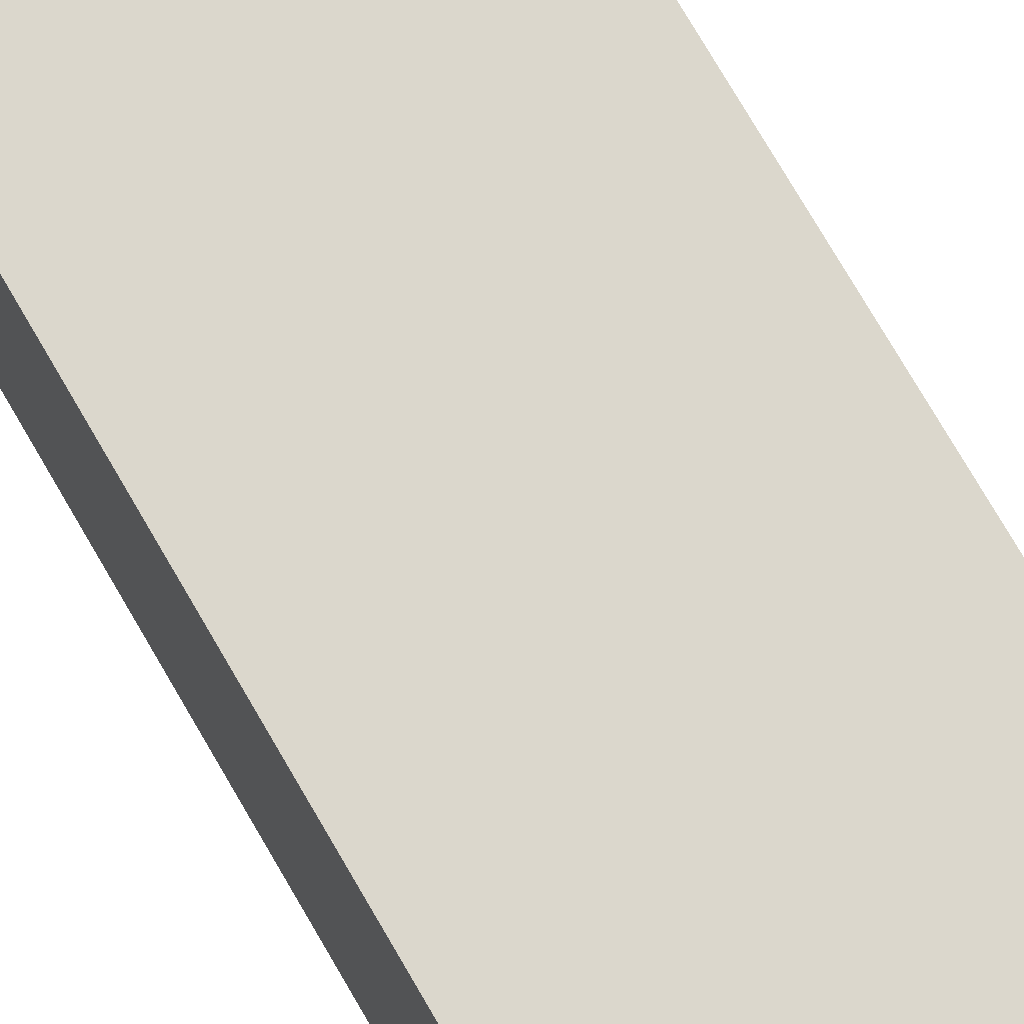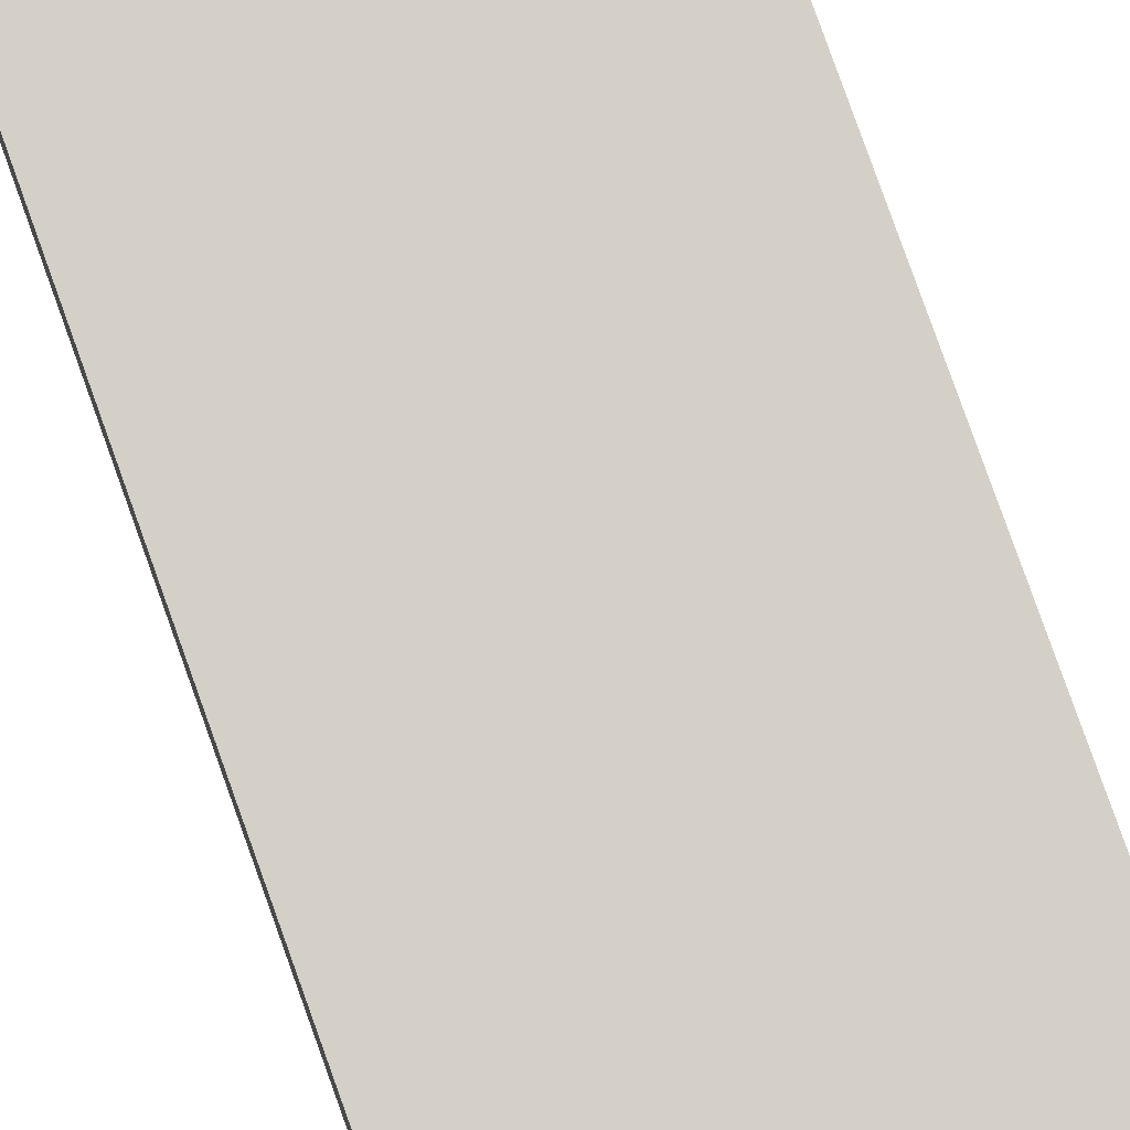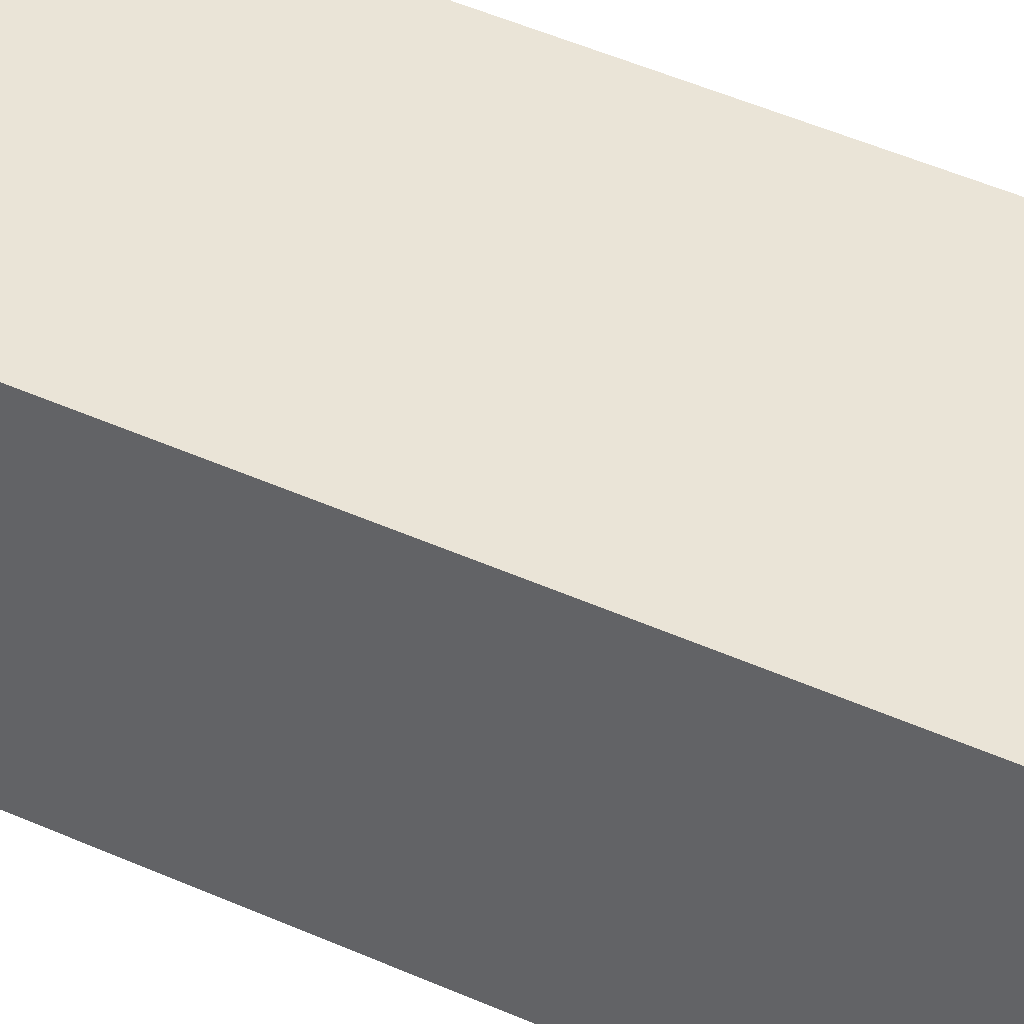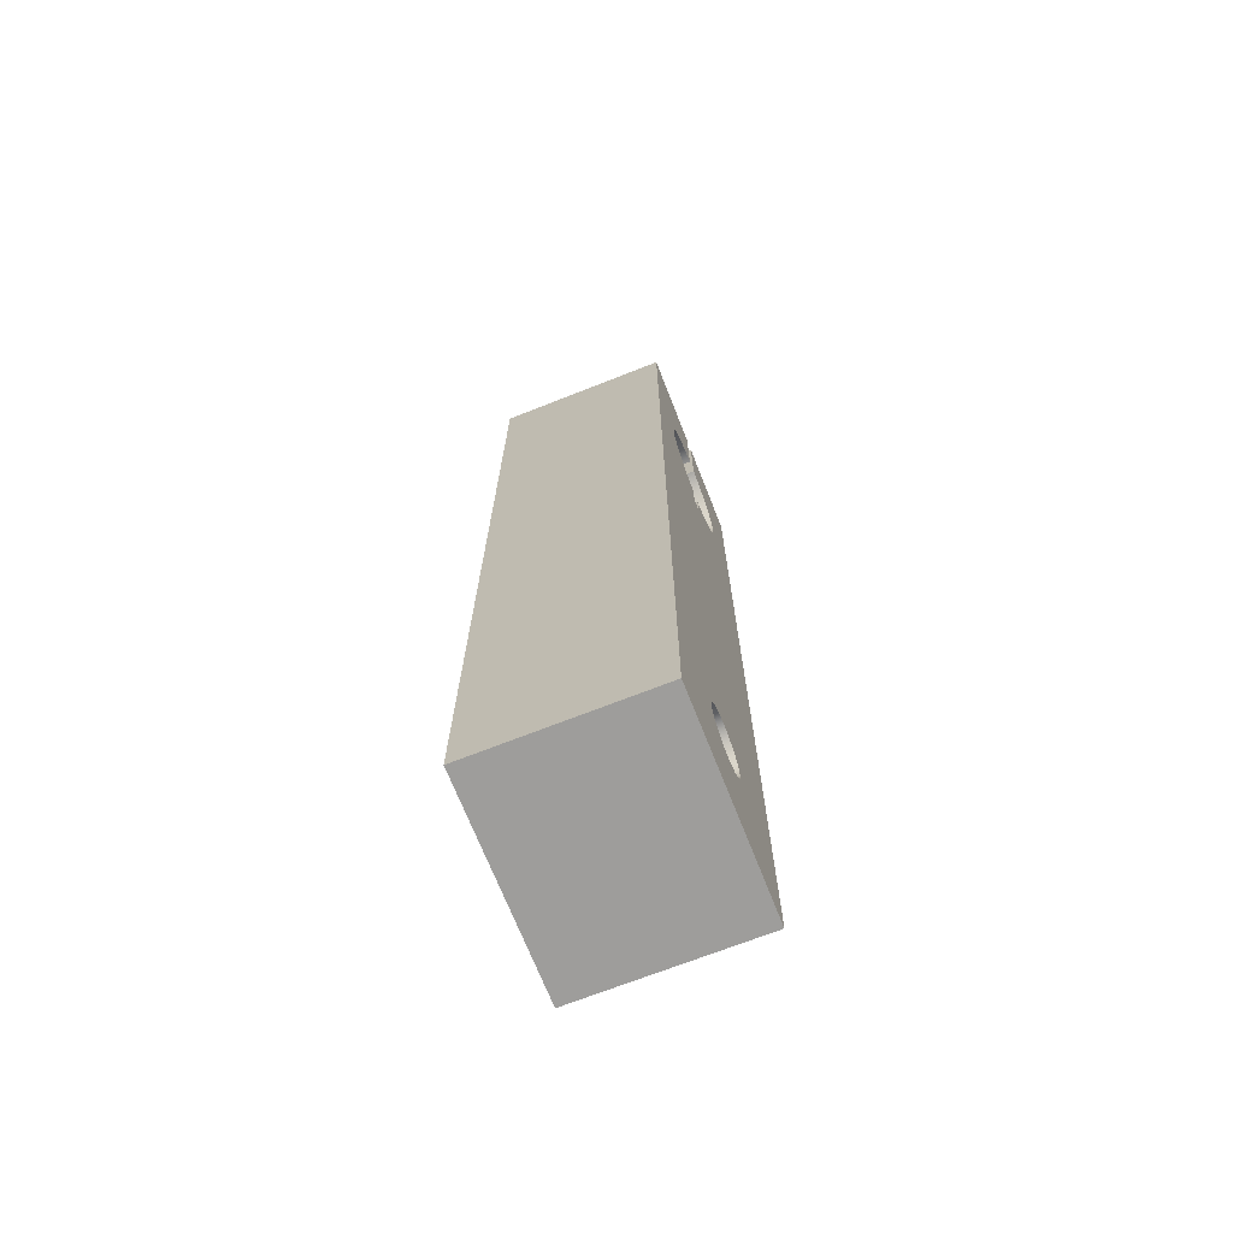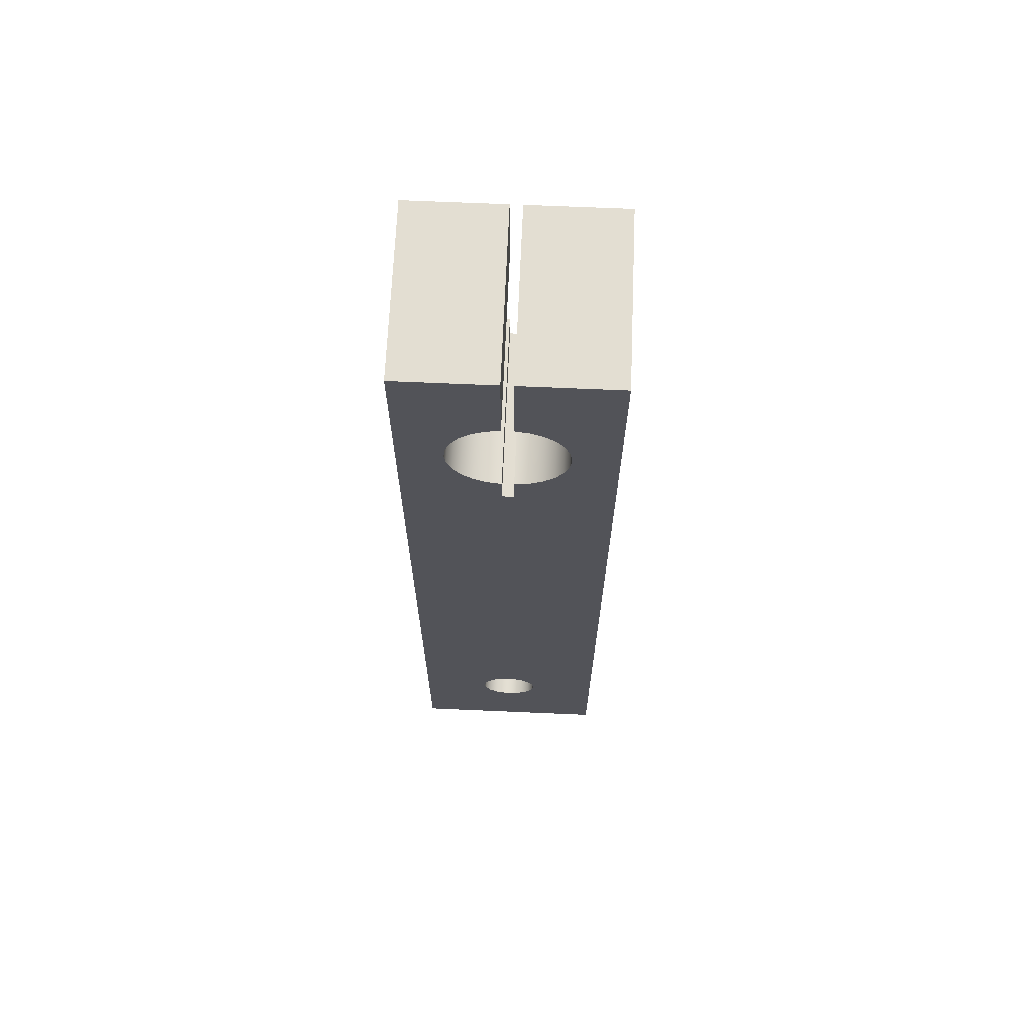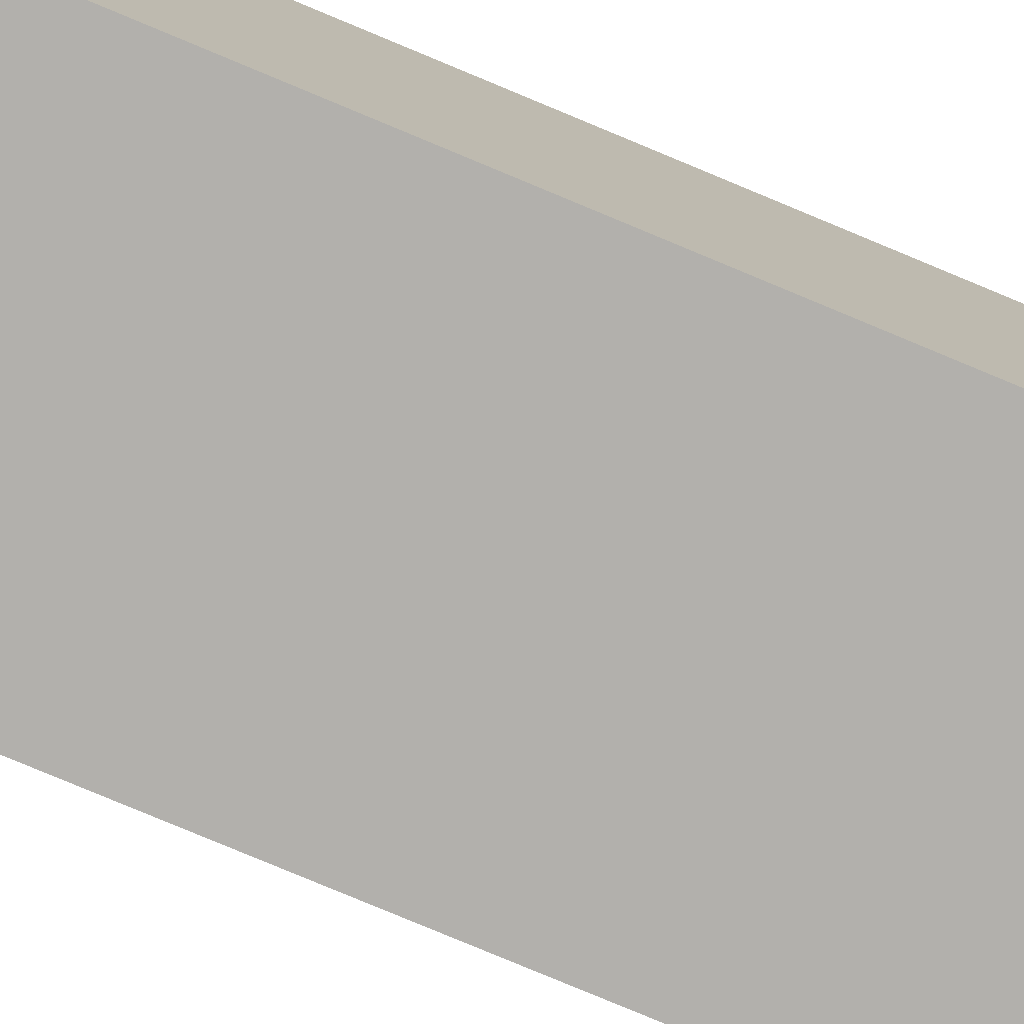
<metadata>
{"format":"obj","ext":"obj","renderer":"f3d","projection":"perspective","resolution":1024,"background":"white","views":[{"elev":73.1,"azim":150.1,"up":"+Z"},{"elev":79.9,"azim":160.4,"up":"+Z"},{"elev":43.6,"azim":118.3,"up":"+Z"},{"elev":-70.4,"azim":-68.5,"up":"+Y"},{"elev":67.4,"azim":2.5,"up":"+Y"},{"elev":-78.8,"azim":-112.7,"up":"+Z"}]}
</metadata>
<code>
v -1.494 -0.2767 3
v -1.462 -0.4563 3
v -1.371 -0.6142 3
v -1.231 -0.7314 3
v -1.06 -0.7938 3
v -0.8776 -0.7938 3
v -0.7062 -0.7314 3
v -0.5666 -0.6142 3
v -0.4754 -0.4563 3
v -0.4437 -0.2767 3
v -0.4754 -0.09718 3
v -0.5666 0.06072 3
v -0.7062 0.1779 3
v -0.8776 0.2403 3
v -1.06 0.2403 3
v -1.231 0.1779 3
v -1.371 0.06072 3
v -1.462 -0.09718 3
v -1.494 -0.2767 0
v -1.462 -0.09718 0
v -1.371 0.06072 0
v -1.231 0.1779 0
v -1.06 0.2403 0
v -0.8776 0.2403 0
v -0.7062 0.1779 0
v -0.5666 0.06072 0
v -0.4754 -0.09718 0
v -0.4437 -0.2767 0
v -0.4754 -0.4563 0
v -0.5666 -0.6142 0
v -0.7062 -0.7314 0
v -0.8776 -0.7938 0
v -1.06 -0.7938 0
v -1.231 -0.7314 0
v -1.371 -0.6142 0
v -1.462 -0.4563 0
v -1.494 -0.2767 3
v -1.494 -0.2767 0
v 0.7813 14.22 0
v -0.8687 14.22 0
v -0.8687 14.22 3
v 0.7813 14.22 3
v 0.7813 -2.277 0
v 0.7813 14.22 0
v 0.7813 14.22 3
v 0.7813 -2.277 3
v -2.719 -2.277 0
v 0.7813 -2.277 0
v 0.7813 -2.277 3
v -2.719 -2.277 3
v -2.719 14.22 0
v -2.719 -2.277 0
v -2.719 -2.277 3
v -2.719 14.22 3
v -1.069 14.22 0
v -2.719 14.22 0
v -2.719 14.22 3
v -1.069 14.22 3
v -1.069 12.72 0
v -1.069 14.22 0
v -1.069 14.22 3
v -1.069 12.72 3
v -1.069 10.73 0
v -1.307 10.78 0
v -1.525 10.89 0
v -1.71 11.05 0
v -1.851 11.25 0
v -1.939 11.48 0
v -1.969 11.72 0
v -1.939 11.97 0
v -1.851 12.19 0
v -1.71 12.39 0
v -1.525 12.55 0
v -1.307 12.66 0
v -1.069 12.72 0
v -1.069 12.72 3
v -1.307 12.66 3
v -1.525 12.55 3
v -1.71 12.39 3
v -1.851 12.19 3
v -1.939 11.97 3
v -1.969 11.72 3
v -1.939 11.48 3
v -1.851 11.25 3
v -1.71 11.05 3
v -1.525 10.89 3
v -1.307 10.78 3
v -1.069 10.73 3
v -1.069 10.22 0
v -1.069 10.73 0
v -1.069 10.73 3
v -1.069 10.22 3
v -0.8687 10.22 0
v -1.069 10.22 0
v -1.069 10.22 3
v -0.8687 10.22 3
v -0.8687 10.73 0
v -0.8687 10.22 0
v -0.8687 10.22 3
v -0.8687 10.73 3
v -0.8687 12.72 0
v -0.6303 12.66 0
v -0.4121 12.55 0
v -0.2271 12.39 0
v -0.0865 12.19 0
v 0.001374 11.97 0
v 0.03126 11.72 0
v 0.001374 11.48 0
v -0.0865 11.25 0
v -0.2271 11.05 0
v -0.4121 10.89 0
v -0.6303 10.78 0
v -0.8687 10.73 0
v -0.8687 10.73 3
v -0.6303 10.78 3
v -0.4121 10.89 3
v -0.2271 11.05 3
v -0.0865 11.25 3
v 0.001374 11.48 3
v 0.03126 11.72 3
v 0.001374 11.97 3
v -0.0865 12.19 3
v -0.2271 12.39 3
v -0.4121 12.55 3
v -0.6303 12.66 3
v -0.8687 12.72 3
v -0.8687 14.22 0
v -0.8687 12.72 0
v -0.8687 12.72 3
v -0.8687 14.22 3
v -1.494 -0.2767 3
v -1.462 -0.09718 3
v -1.371 0.06072 3
v -1.231 0.1779 3
v -1.06 0.2403 3
v -0.8776 0.2403 3
v -0.7062 0.1779 3
v -0.5666 0.06072 3
v -0.4754 -0.09718 3
v -0.4437 -0.2767 3
v -0.4754 -0.4563 3
v -0.5666 -0.6142 3
v -0.7062 -0.7314 3
v -0.8776 -0.7938 3
v -1.06 -0.7938 3
v -1.231 -0.7314 3
v -1.371 -0.6142 3
v -1.462 -0.4563 3
v -0.8687 14.22 3
v -0.8687 12.72 3
v -0.6303 12.66 3
v -0.4121 12.55 3
v -0.2271 12.39 3
v -0.0865 12.19 3
v 0.001374 11.97 3
v 0.03126 11.72 3
v 0.001374 11.48 3
v -0.0865 11.25 3
v -0.2271 11.05 3
v -0.4121 10.89 3
v -0.6303 10.78 3
v -0.8687 10.73 3
v -0.8687 10.22 3
v -1.069 10.22 3
v -1.069 10.73 3
v -1.307 10.78 3
v -1.525 10.89 3
v -1.71 11.05 3
v -1.851 11.25 3
v -1.939 11.48 3
v -1.969 11.72 3
v -1.939 11.97 3
v -1.851 12.19 3
v -1.71 12.39 3
v -1.525 12.55 3
v -1.307 12.66 3
v -1.069 12.72 3
v -1.069 14.22 3
v -2.719 14.22 3
v -2.719 -2.277 3
v 0.7813 -2.277 3
v 0.7813 14.22 3
v -1.494 -0.2767 0
v -1.462 -0.4563 0
v -1.371 -0.6142 0
v -1.231 -0.7314 0
v -1.06 -0.7938 0
v -0.8776 -0.7938 0
v -0.7062 -0.7314 0
v -0.5666 -0.6142 0
v -0.4754 -0.4563 0
v -0.4437 -0.2767 0
v -0.4754 -0.09718 0
v -0.5666 0.06072 0
v -0.7062 0.1779 0
v -0.8776 0.2403 0
v -1.06 0.2403 0
v -1.231 0.1779 0
v -1.371 0.06072 0
v -1.462 -0.09718 0
v -0.8687 12.72 0
v -0.8687 14.22 0
v 0.7813 14.22 0
v 0.7813 -2.277 0
v -2.719 -2.277 0
v -2.719 14.22 0
v -1.069 14.22 0
v -1.069 12.72 0
v -1.307 12.66 0
v -1.525 12.55 0
v -1.71 12.39 0
v -1.851 12.19 0
v -1.939 11.97 0
v -1.969 11.72 0
v -1.939 11.48 0
v -1.851 11.25 0
v -1.71 11.05 0
v -1.525 10.89 0
v -1.307 10.78 0
v -1.069 10.73 0
v -1.069 10.22 0
v -0.8687 10.22 0
v -0.8687 10.73 0
v -0.6303 10.78 0
v -0.4121 10.89 0
v -0.2271 11.05 0
v -0.0865 11.25 0
v 0.001374 11.48 0
v 0.03126 11.72 0
v 0.001374 11.97 0
v -0.0865 12.19 0
v -0.2271 12.39 0
v -0.4121 12.55 0
v -0.6303 12.66 0
g a599828a-e2ce-11ea-85b0-54bf646e7e1f
f 2 36 1
f 1 36 38
f 37 19 18
f 18 19 20
f 18 20 17
f 17 20 21
f 17 21 16
f 16 21 22
f 16 22 15
f 15 22 23
f 15 23 14
f 14 23 24
f 14 24 13
f 13 24 25
f 13 25 12
f 12 25 26
f 12 26 11
f 11 26 27
f 11 27 10
f 10 27 28
f 10 28 9
f 9 28 29
f 9 29 8
f 8 29 30
f 8 30 7
f 7 30 31
f 7 31 6
f 6 31 32
f 6 32 5
f 5 32 33
f 5 33 4
f 4 33 34
f 4 34 3
f 3 34 35
f 3 35 2
f 2 35 36
g a59bf350-e2ce-11ea-a1f5-54bf646e7e1f
f 39 40 42
f 42 40 41
g a59dc7c2-e2ce-11ea-a3dd-54bf646e7e1f
f 43 44 46
f 46 44 45
g a59fc354-e2ce-11ea-83ad-54bf646e7e1f
f 47 48 50
f 50 48 49
g a5a197f6-e2ce-11ea-861c-54bf646e7e1f
f 51 52 54
f 54 52 53
g a5a3939c-e2ce-11ea-bb02-54bf646e7e1f
f 55 56 58
f 58 56 57
g a5a5dd26-e2ce-11ea-8bdd-54bf646e7e1f
f 59 60 62
f 62 60 61
g a5a98630-e2ce-11ea-999c-54bf646e7e1f
f 88 63 87
f 87 63 64
f 87 64 86
f 86 64 65
f 86 65 85
f 85 65 66
f 85 66 84
f 84 66 67
f 84 67 83
f 83 67 68
f 83 68 82
f 82 68 69
f 82 69 81
f 81 69 70
f 81 70 80
f 80 70 71
f 80 71 79
f 79 71 72
f 79 72 78
f 78 72 73
f 78 73 77
f 77 73 74
f 77 74 76
f 76 74 75
g a5aba8c2-e2ce-11ea-b443-54bf646e7e1f
f 89 90 92
f 92 90 91
g a5adf280-e2ce-11ea-bf3f-54bf646e7e1f
f 93 94 96
f 96 94 95
g a5b06342-e2ce-11ea-8b1c-54bf646e7e1f
f 97 98 100
f 100 98 99
g a5b9d84c-e2ce-11ea-996a-54bf646e7e1f
f 126 101 125
f 125 101 102
f 125 102 124
f 124 102 103
f 124 103 123
f 123 103 104
f 123 104 122
f 122 104 105
f 122 105 121
f 121 105 106
f 121 106 120
f 120 106 107
f 120 107 119
f 119 107 108
f 119 108 118
f 118 108 109
f 118 109 117
f 117 109 110
f 117 110 116
f 116 110 111
f 116 111 115
f 115 111 112
f 115 112 114
f 114 112 113
g a5bc491a-e2ce-11ea-bf2b-54bf646e7e1f
f 127 128 130
f 130 128 129
g a5be92a8-e2ce-11ea-a0e5-54bf646e7e1f
f 148 131 180
f 180 131 132
f 180 132 169
f 169 132 168
f 168 132 167
f 167 132 133
f 167 133 164
f 164 133 134
f 164 134 135
f 135 136 164
f 164 136 163
f 163 136 137
f 163 137 138
f 163 138 160
f 160 138 139
f 160 139 159
f 159 139 158
f 158 139 181
f 158 181 157
f 157 181 182
f 157 182 156
f 156 182 155
f 155 182 154
f 154 182 153
f 153 182 149
f 153 149 152
f 152 149 151
f 151 149 150
f 139 140 181
f 181 140 141
f 181 141 142
f 142 143 181
f 181 143 144
f 181 144 145
f 181 145 180
f 180 145 146
f 180 146 147
f 147 148 180
f 160 161 163
f 163 161 162
f 165 166 164
f 164 166 167
f 169 170 180
f 180 170 179
f 179 170 171
f 179 171 172
f 172 173 179
f 179 173 174
f 179 174 178
f 178 174 175
f 178 175 176
f 176 177 178
g a5c0b550-e2ce-11ea-b8c6-54bf646e7e1f
f 200 183 205
f 205 183 184
f 205 184 185
f 185 186 205
f 205 186 187
f 205 187 188
f 205 188 204
f 204 188 189
f 204 189 190
f 190 191 204
f 204 191 192
f 204 192 193
f 194 225 193
f 193 225 226
f 193 226 227
f 225 194 222
f 222 194 195
f 222 195 196
f 196 197 222
f 222 197 221
f 221 197 198
f 221 198 199
f 221 199 218
f 218 199 200
f 218 200 217
f 217 200 216
f 216 200 205
f 216 205 215
f 215 205 206
f 215 206 214
f 214 206 213
f 213 206 212
f 212 206 211
f 211 206 207
f 211 207 210
f 210 207 209
f 209 207 208
f 201 202 234
f 234 202 233
f 233 202 232
f 232 202 203
f 232 203 231
f 231 203 230
f 230 203 229
f 229 203 228
f 228 203 204
f 228 204 227
f 227 204 193
f 218 219 221
f 221 219 220
f 223 224 222
f 222 224 225

</code>
